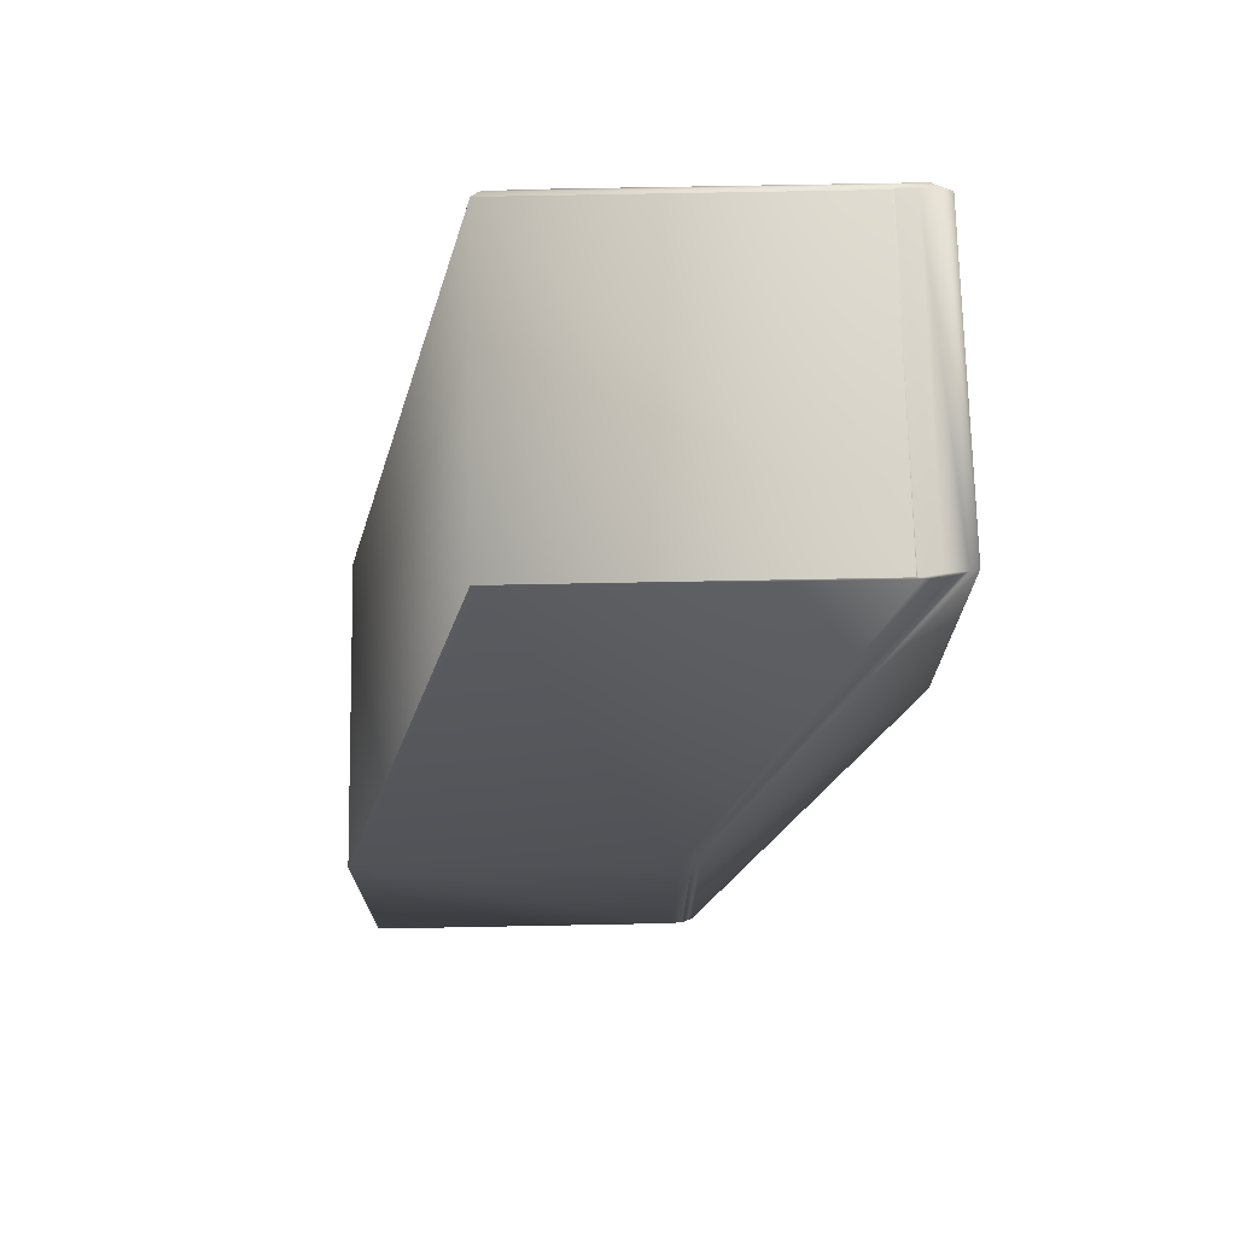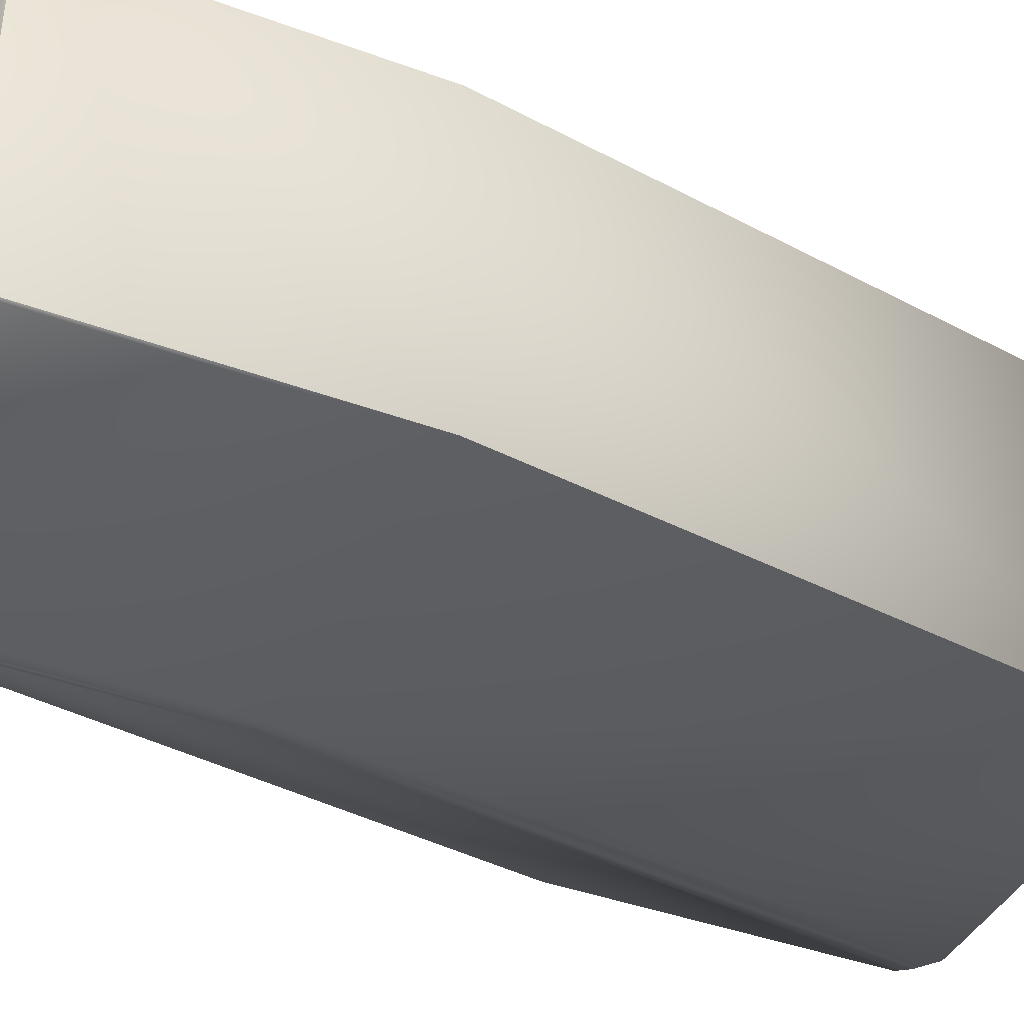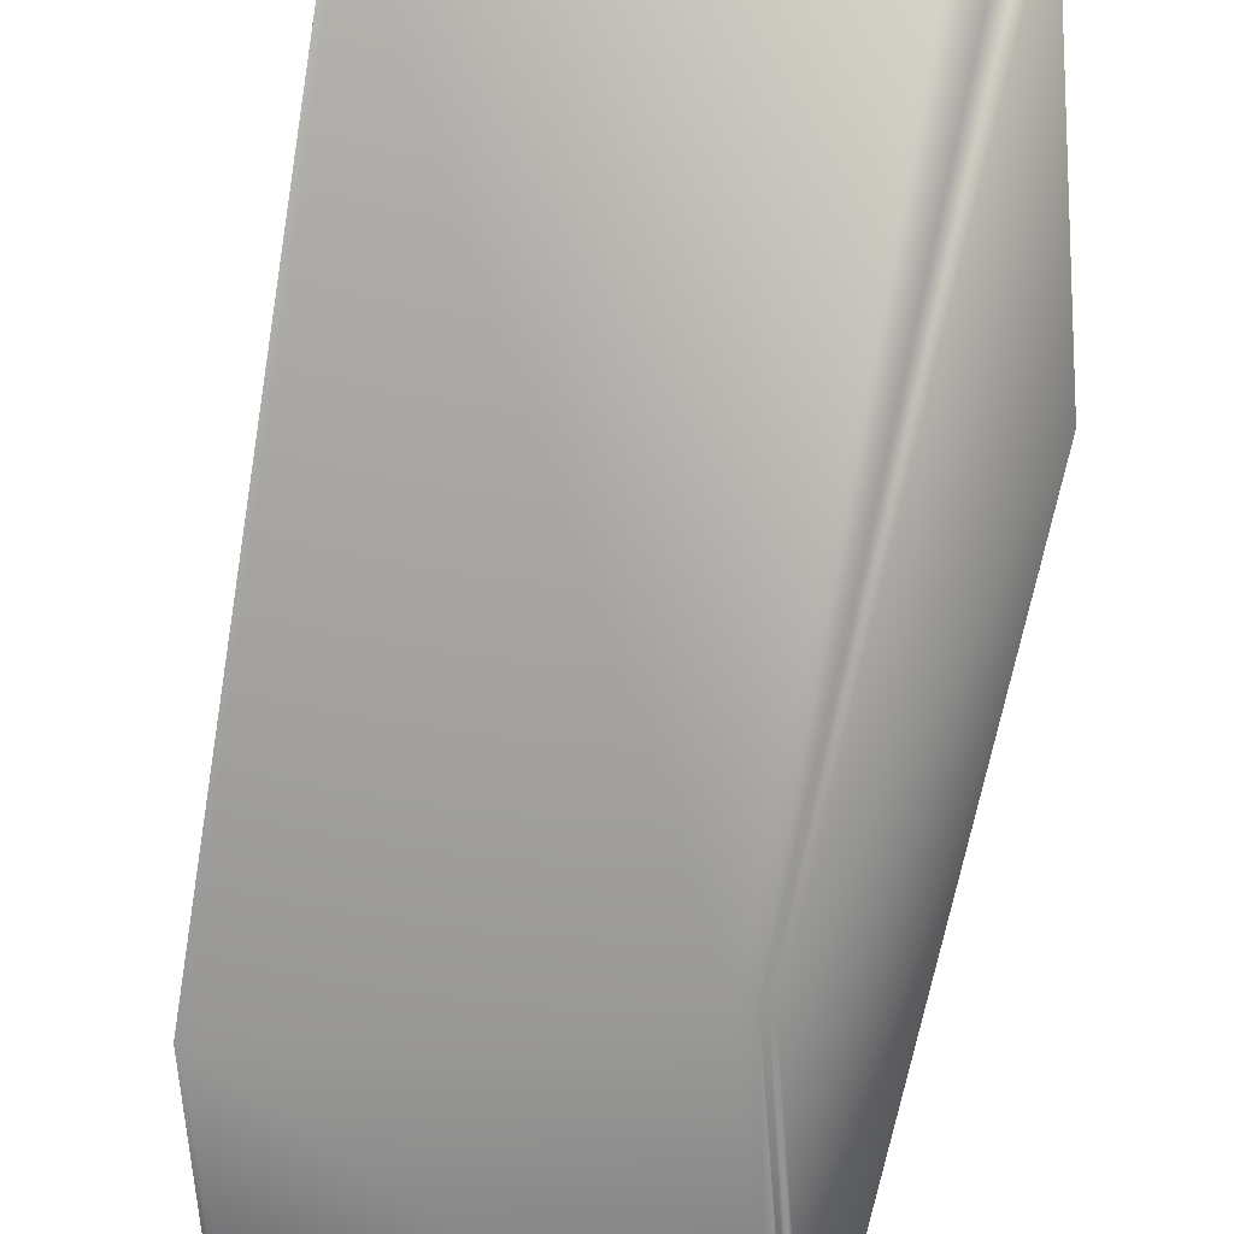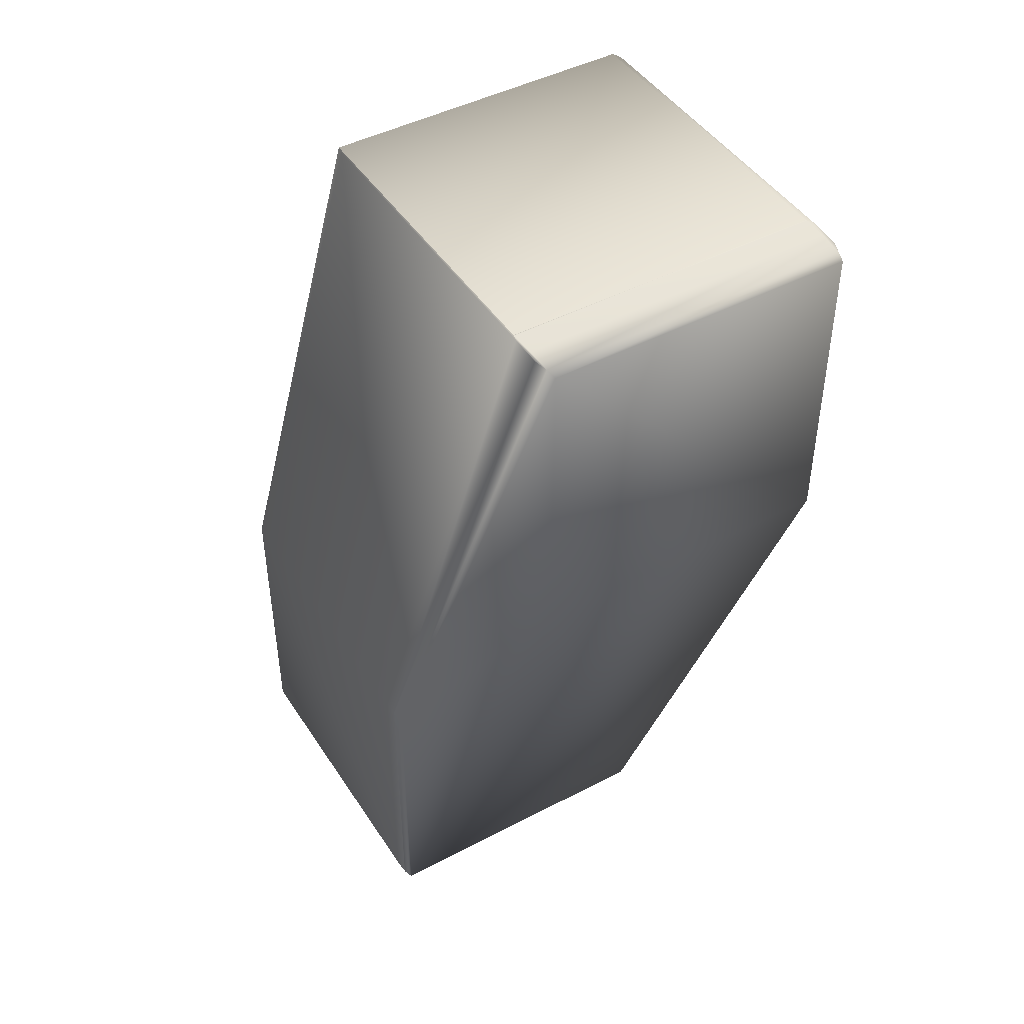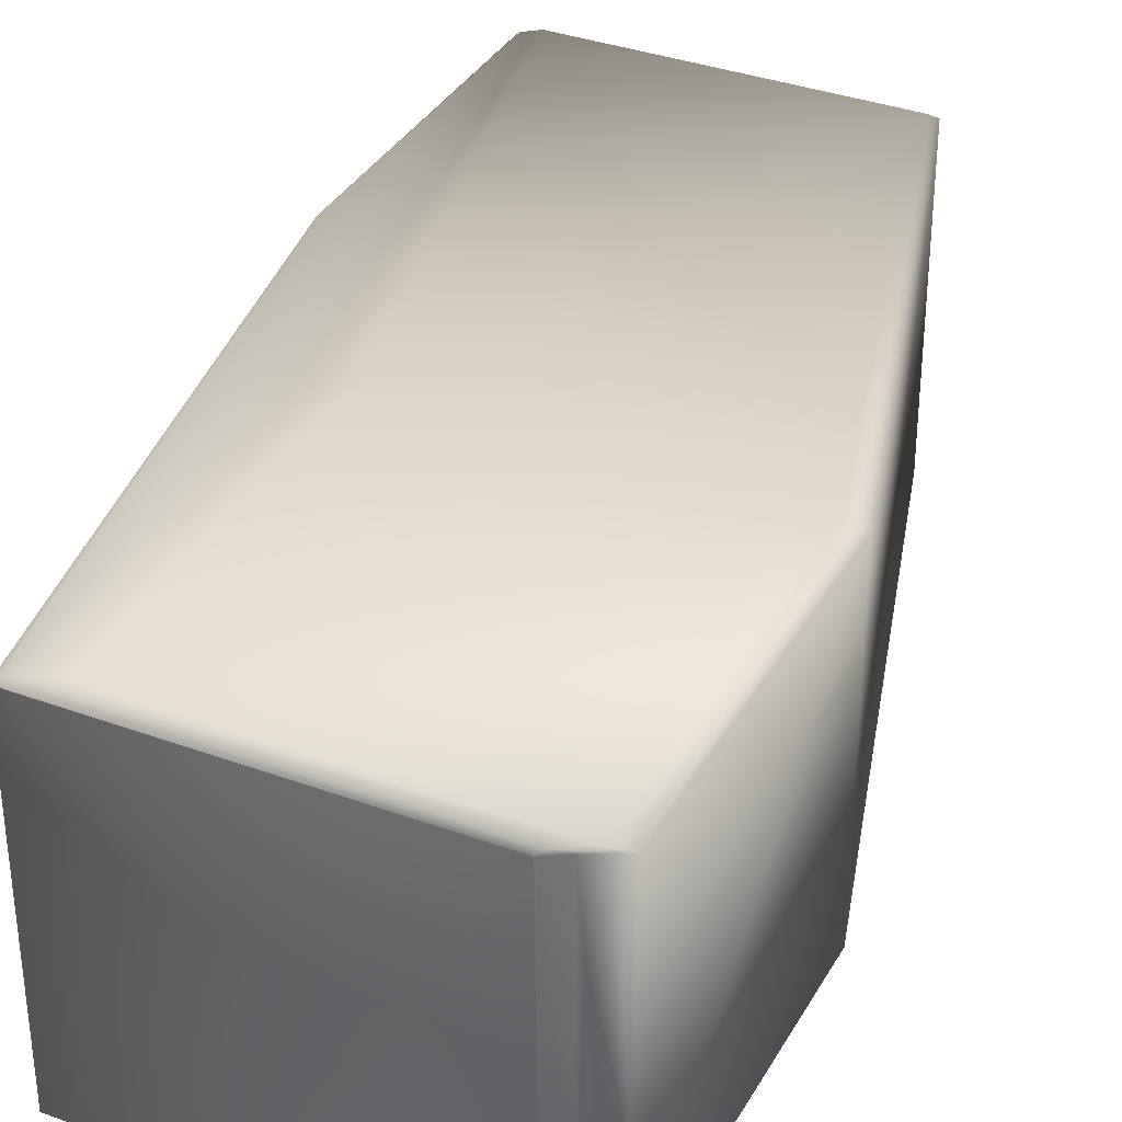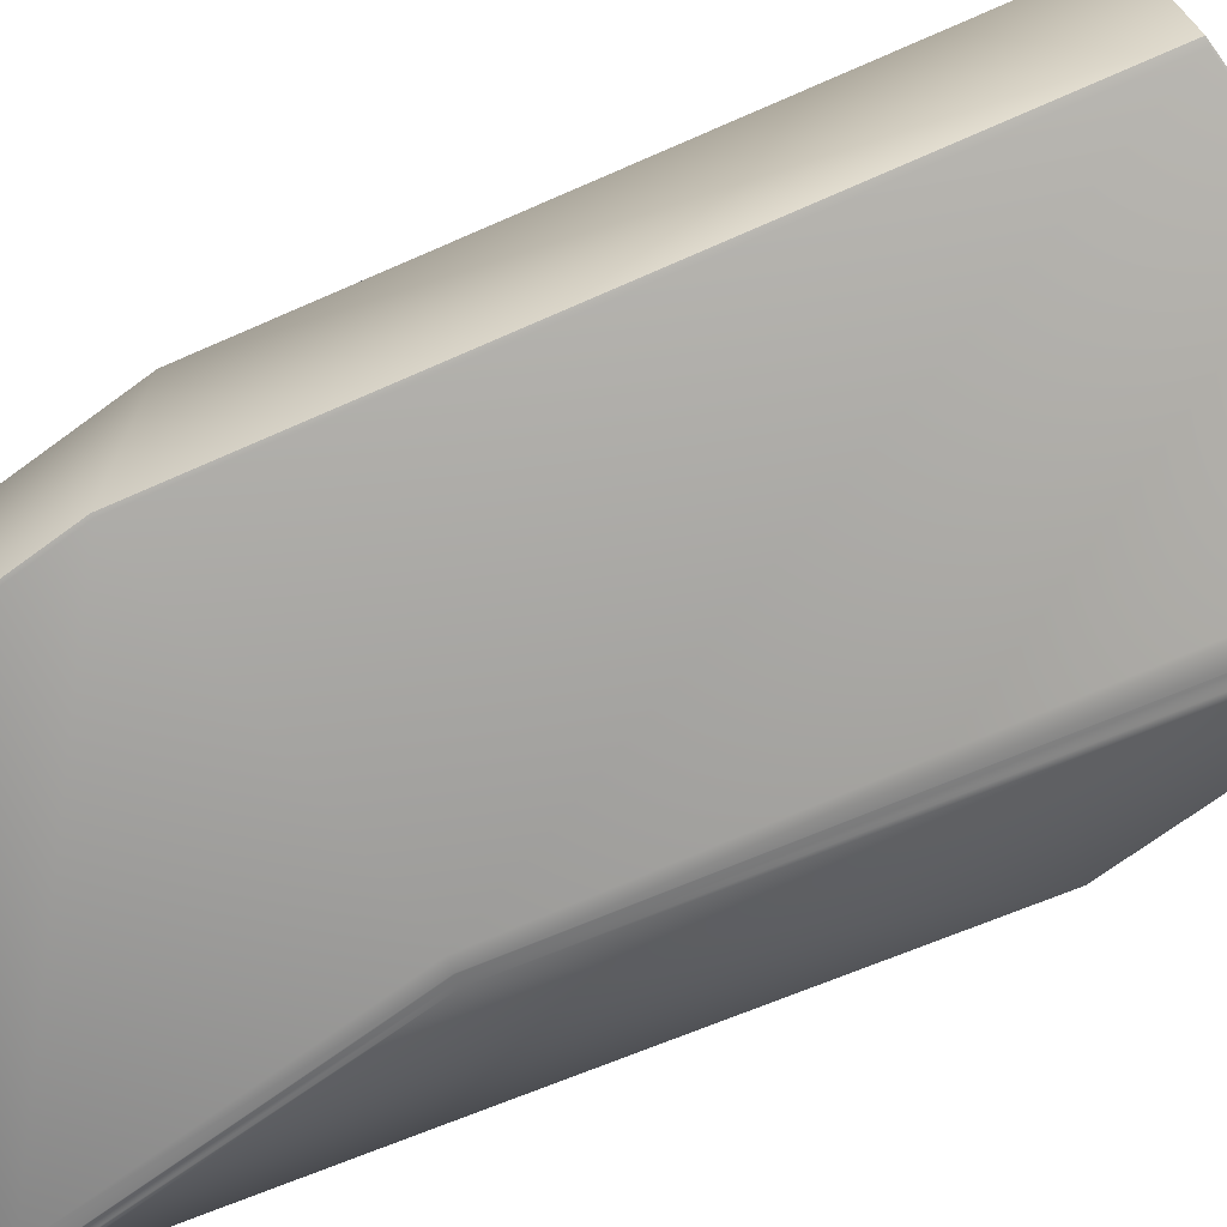
<metadata>
{"format":"obj","ext":"obj","renderer":"f3d","projection":"perspective","resolution":1024,"background":"white","views":[{"elev":71.8,"azim":-1.1,"up":"+Z"},{"elev":-40.2,"azim":-114.5,"up":"+Y"},{"elev":-65.8,"azim":4.6,"up":"+Y"},{"elev":45.5,"azim":58.8,"up":"+Z"},{"elev":35.3,"azim":25.9,"up":"+Y"},{"elev":-71.8,"azim":-53.8,"up":"+Y"}]}
</metadata>
<code>
v 0.1111 0.05821 0.4363
v 0.108 0.0589 0.4366
v 0.1717 0.08282 0.6364
v 0.1111 -0.04201 0.4363
v 0.01066 0.05821 0.4363
v 0.1717 -0.01764 0.6364
v 0.0071 0.0589 0.4366
v 0.06366 0.08419 0.637
v 0.1655 0.08419 0.637
v 0.1111 -0.04201 0.5364
v 0.1097 -0.0425 0.5371
v 0.1097 -0.0425 0.4367
v 0.1717 -0.01764 0.7366
v 0.1689 -0.01867 0.7381
v 0.108 -0.04313 0.5375
v 0.108 -0.04313 0.4366
v 0.1649 -0.02014 0.7389
v 0.1077 -0.04322 0.5375
v 0.1077 -0.04322 0.4374
v 0.1038 -0.04392 0.5388
v 0.1038 -0.04392 0.4384
v 0.1572 -0.02167 0.7417
v 0.001615 -0.04392 0.5388
v 0.05269 -0.02167 0.7417
v 0.1078 -0.0431 0.4366
v 0.01066 -0.04201 0.4363
v 0.0071 -0.04313 0.4366
v 0.00689 -0.0431 0.4366
v 0.001615 -0.04392 0.4384
v 0.001615 0.05788 0.5388
v 0.000568 0.057 0.5391
v 0.05062 0.08062 0.7423
v 0.001615 0.05788 0.4384
v 0.000568 0.057 0.4386
v 0.05269 0.08234 0.7417
v 0.05269 0.08234 0.6402
v 0.000561 0.05699 0.5391
v 0.0506 0.0806 0.7423
v 0.000561 0.05699 0.4386
v 0.000557 0.05698 0.5391
v 0.0506 0.08059 0.7423
v 0.000557 0.05698 0.4386
v 0.000556 0.05698 0.5391
v 0.000556 0.05698 0.4386
v 0.000556 -0.04377 0.5391
v 0.05059 -0.02142 0.7423
v 0.05059 0.08059 0.7423
v 0.00689 0.05812 0.4366
v 0.000616 0.05702 0.4386
v 0.000595 0.05701 0.4386
v 0.00058 0.057 0.4386
v 0.000595 -0.04377 0.4386
v 0.00058 -0.04377 0.4386
v 0.000568 -0.04377 0.4386
v 0.000561 -0.04377 0.4386
v 0.000557 -0.04377 0.4386
v 0.000556 -0.04377 0.4386
v 0.000568 -0.04377 0.5391
v 0.05062 -0.02143 0.7423
v 0.000561 -0.04377 0.5391
v 0.0506 -0.02143 0.7423
v 0.000557 -0.04377 0.5391
v 0.0506 -0.02143 0.7423
v 0.000616 -0.04377 0.4386
v 0.1717 0.08282 0.7366
v 0.1689 0.08313 0.7381
v 0.1655 0.08419 0.7389
v 0.1572 0.08234 0.7417
v 0.1622 0.08199 0.7403
v 0.06366 0.08419 0.7389
v 0.156 0.08075 0.7422
v 0.156 0.08073 0.7422
v 0.1622 -0.01992 0.7403
v 0.1559 0.0807 0.7422
v 0.1558 0.08068 0.7422
v 0.1558 0.08067 0.7422
v 0.1557 0.08065 0.7423
v 0.1557 0.08063 0.7423
v 0.1556 0.08062 0.7423
v 0.156 -0.0214 0.7422
v 0.1559 -0.02141 0.7422
v 0.1558 -0.02142 0.7422
v 0.1558 -0.02143 0.7422
v 0.1557 -0.02143 0.7423
v 0.1557 -0.02143 0.7423
v 0.1556 0.0806 0.7423
v 0.1556 -0.02143 0.7423
v 0.1556 0.08059 0.7423
v 0.1556 -0.02143 0.7423
v 0.1556 0.08059 0.7423
v 0.1556 -0.02143 0.7423
v 0.1556 -0.02142 0.7423
v 0.1655 -0.01993 0.7389
f 1 2 3
f 1 4 5
f 1 5 2
f 1 3 6
f 1 6 4
f 2 5 7
f 2 7 8
f 2 9 3
f 2 8 9
f 10 11 12
f 10 4 6
f 10 12 4
f 10 13 14
f 10 14 11
f 10 6 13
f 11 15 16
f 11 16 12
f 11 14 17
f 11 17 15
f 15 18 19
f 15 19 16
f 15 17 18
f 18 20 21
f 18 21 19
f 18 17 22
f 18 22 20
f 20 23 21
f 20 22 24
f 20 24 23
f 4 12 16
f 4 16 25
f 4 25 26
f 4 26 5
f 16 19 21
f 16 21 27
f 16 27 25
f 25 27 28
f 25 28 26
f 21 23 29
f 21 29 27
f 30 31 32
f 30 33 34
f 30 34 31
f 30 35 36
f 30 32 35
f 30 36 33
f 31 37 38
f 31 34 39
f 31 39 37
f 31 38 32
f 37 40 41
f 37 39 42
f 37 42 40
f 37 41 38
f 40 43 41
f 40 42 44
f 40 44 43
f 43 44 45
f 43 45 46
f 43 47 41
f 43 46 47
f 5 48 7
f 5 26 48
f 7 48 49
f 7 33 36
f 7 49 33
f 7 36 8
f 48 50 49
f 48 26 28
f 48 28 50
f 33 49 50
f 33 50 51
f 33 51 34
f 50 28 52
f 50 52 51
f 51 52 53
f 51 53 34
f 34 53 54
f 34 54 39
f 39 54 55
f 39 55 42
f 42 55 56
f 42 56 44
f 44 56 57
f 44 57 45
f 23 58 54
f 23 54 29
f 23 24 59
f 23 59 58
f 58 60 55
f 58 55 54
f 58 59 61
f 58 61 60
f 60 62 56
f 60 56 55
f 60 61 63
f 60 63 62
f 62 45 57
f 62 57 56
f 62 63 46
f 62 46 45
f 27 29 28
f 28 29 64
f 28 64 52
f 29 52 64
f 29 53 52
f 29 54 53
f 65 66 13
f 65 67 66
f 65 3 9
f 65 9 67
f 65 13 3
f 66 67 68
f 66 69 14
f 66 68 69
f 66 14 13
f 67 9 70
f 67 70 68
f 69 68 71
f 69 71 72
f 69 72 73
f 69 73 14
f 68 72 71
f 68 74 72
f 68 75 74
f 68 76 75
f 68 77 76
f 68 78 77
f 68 79 78
f 68 70 35
f 68 35 79
f 72 74 80
f 72 80 73
f 74 75 81
f 74 81 80
f 75 76 82
f 75 82 81
f 76 77 83
f 76 83 82
f 77 78 84
f 77 84 83
f 78 79 85
f 78 85 84
f 79 86 87
f 79 87 85
f 79 35 32
f 79 32 86
f 86 88 89
f 86 89 87
f 86 32 38
f 86 38 88
f 88 90 91
f 88 91 89
f 88 38 41
f 88 41 90
f 90 92 91
f 90 41 47
f 90 47 92
f 3 13 6
f 9 8 70
f 14 93 17
f 14 73 22
f 14 22 93
f 93 22 17
f 73 80 22
f 22 80 81
f 22 81 82
f 22 82 83
f 22 83 84
f 22 84 85
f 22 85 87
f 22 87 24
f 87 89 59
f 87 59 24
f 89 91 61
f 89 61 59
f 91 92 63
f 91 63 61
f 92 47 46
f 92 46 63
f 70 8 36
f 70 36 35

</code>
